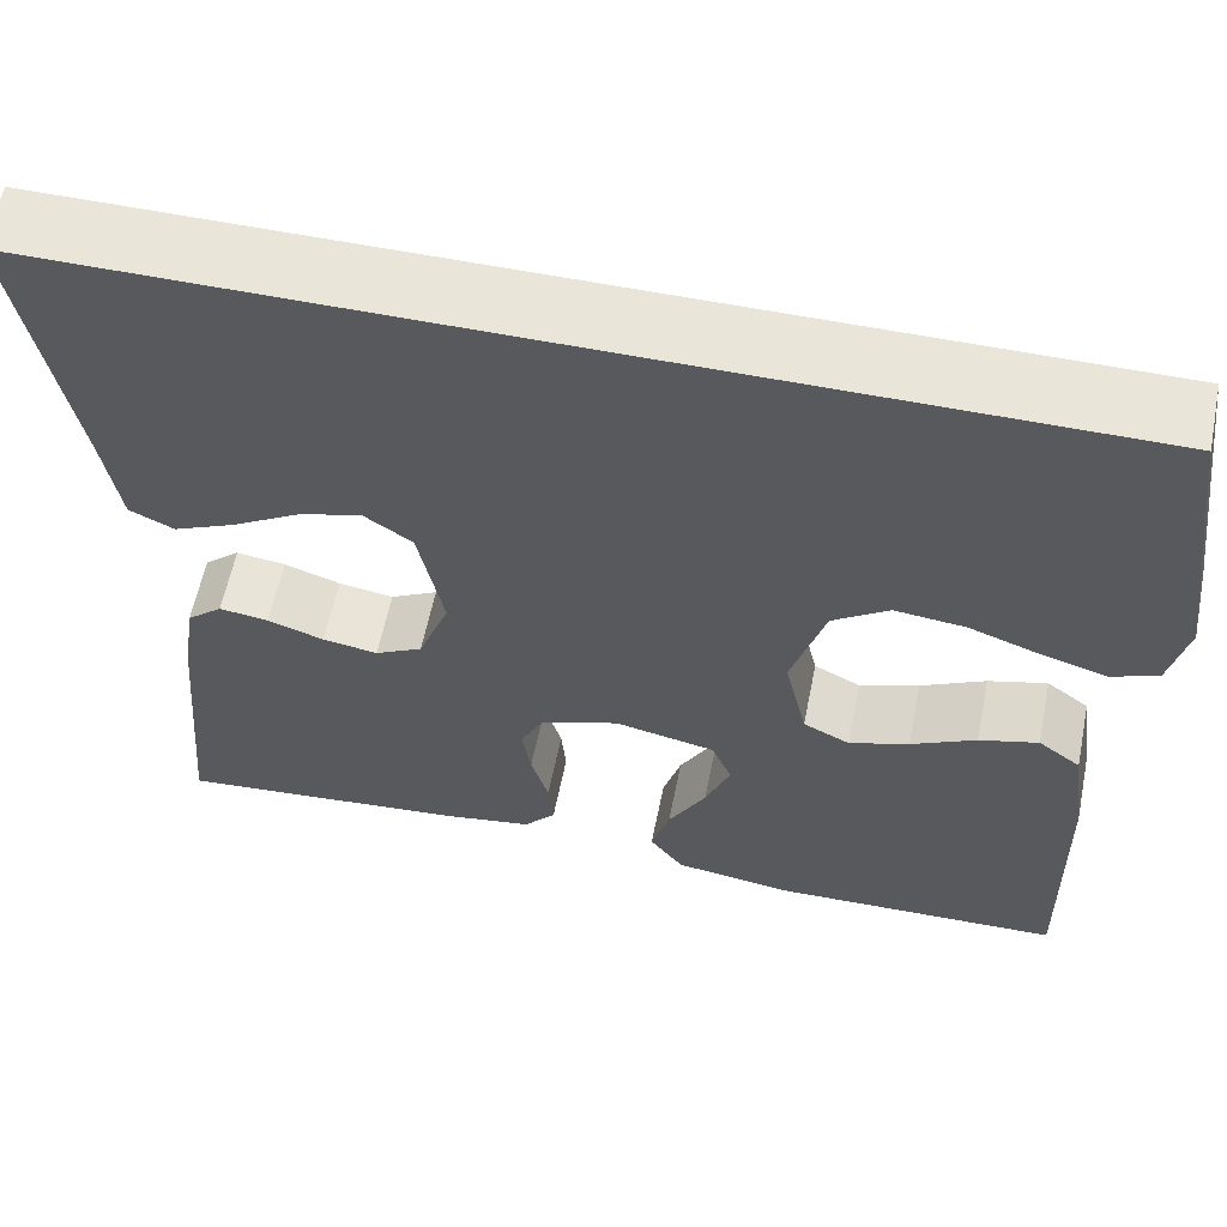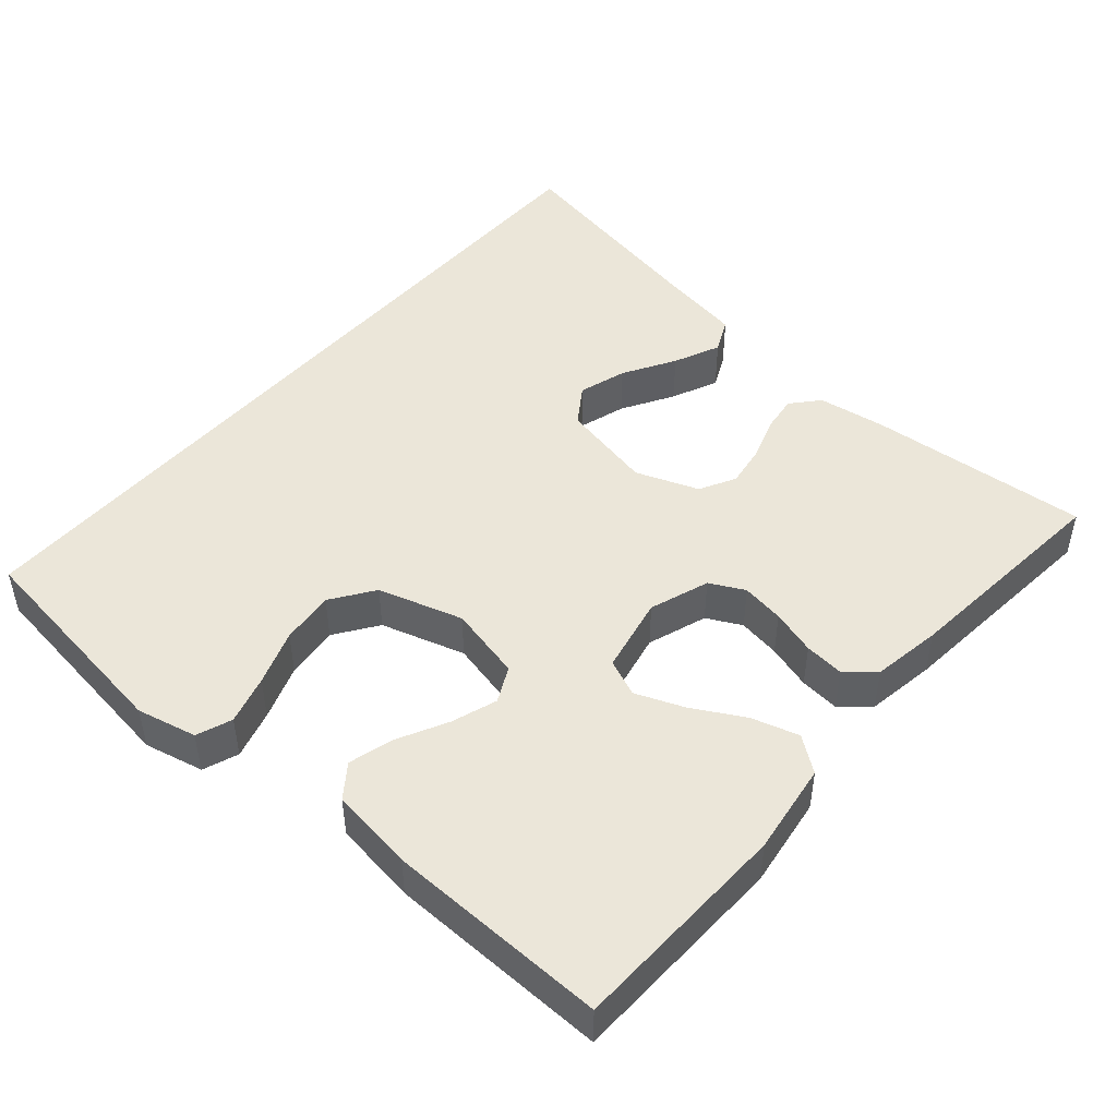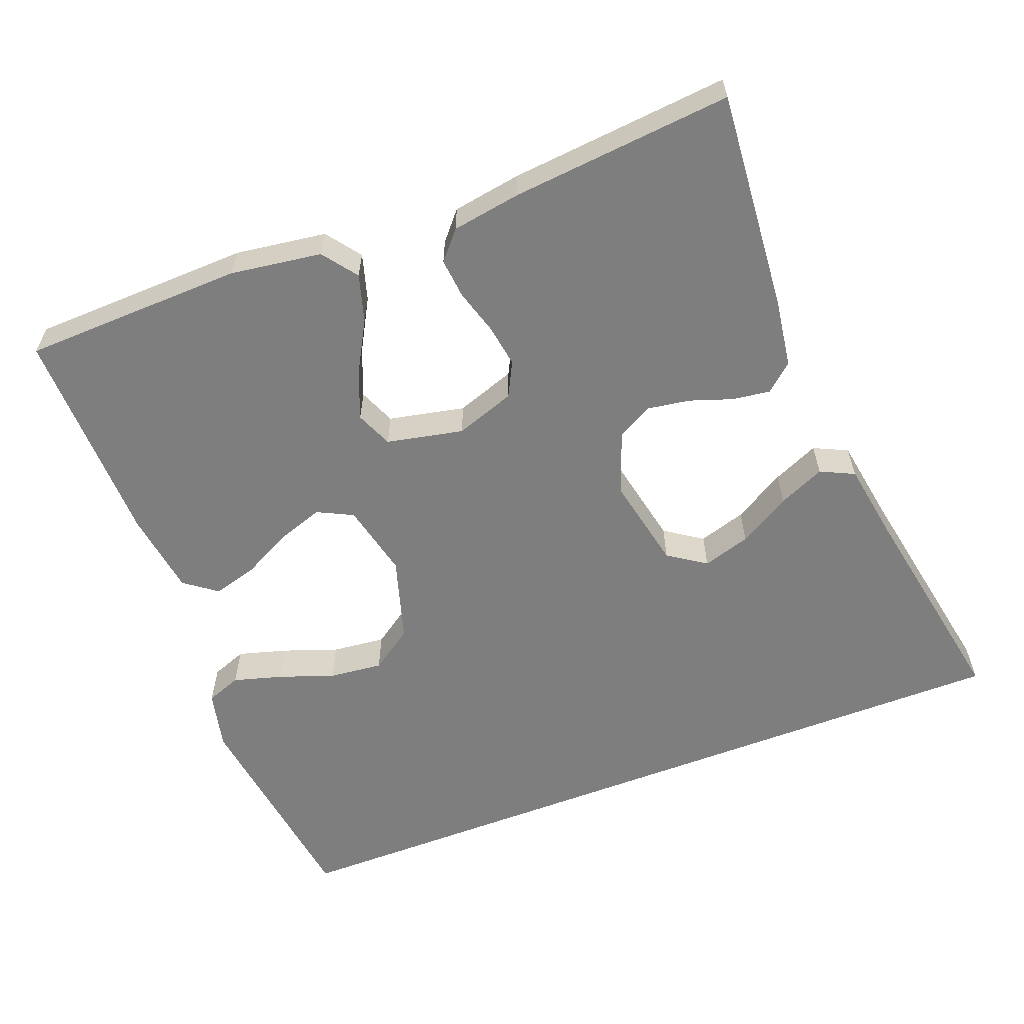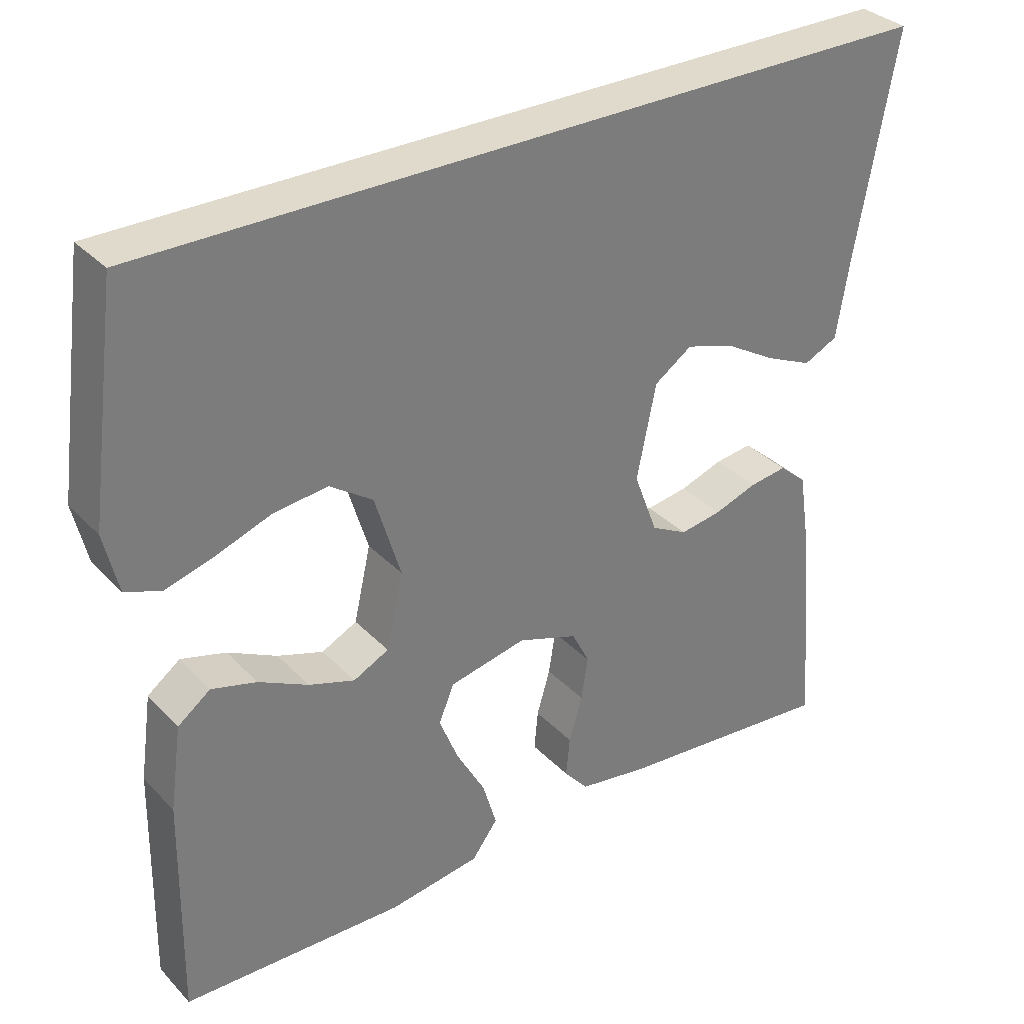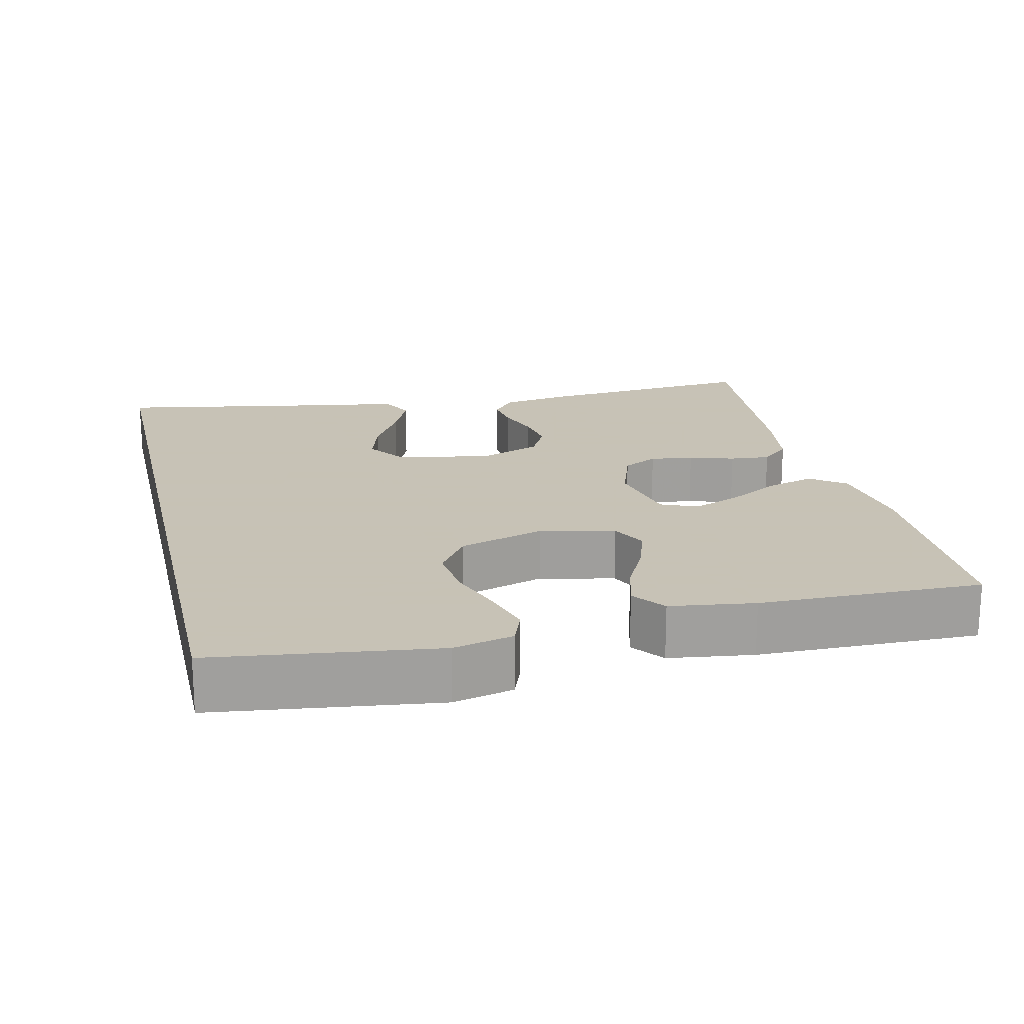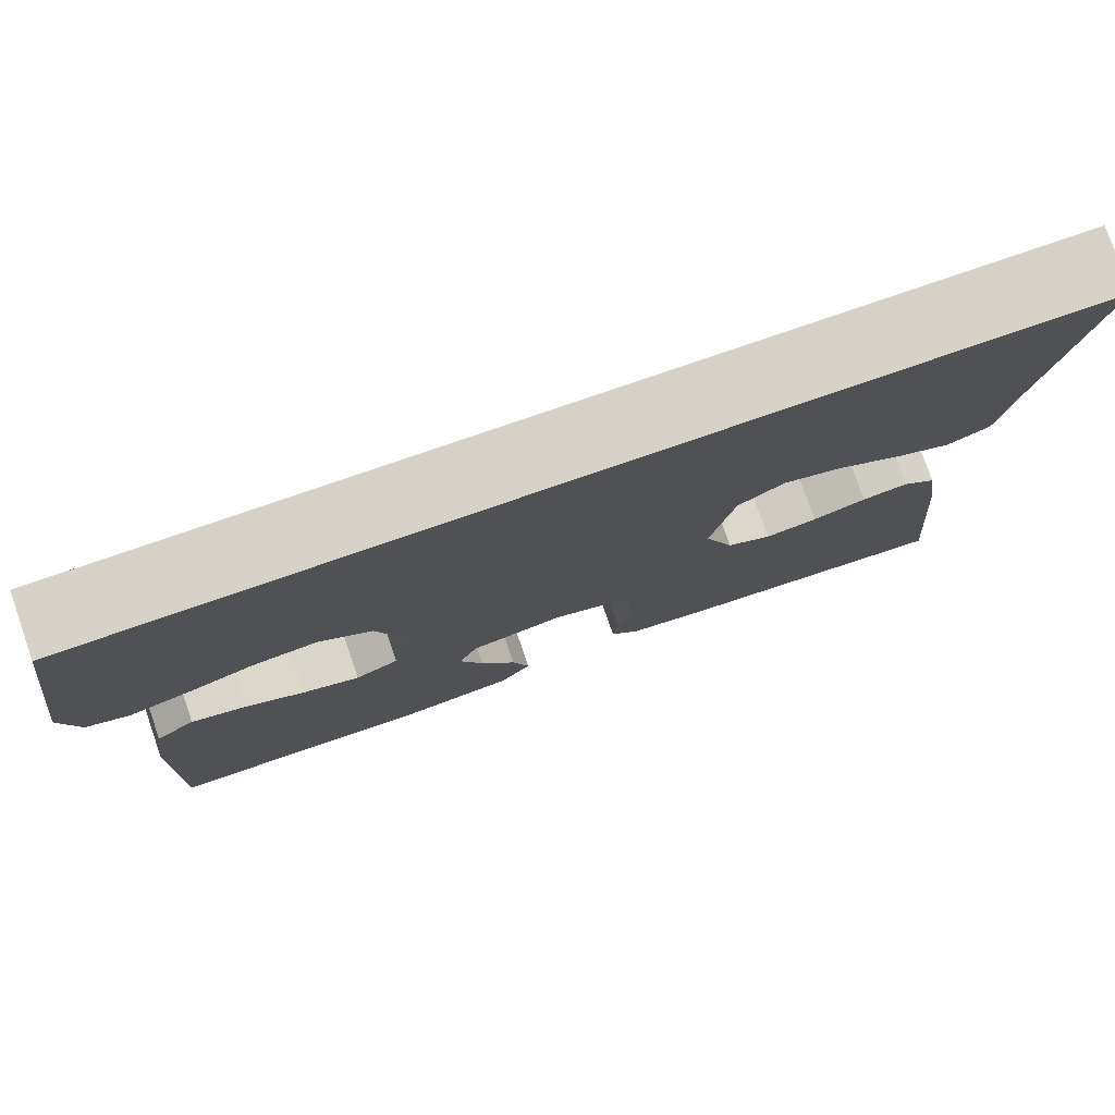
<metadata>
{"format":"obj","ext":"obj","renderer":"f3d","projection":"perspective","resolution":1024,"background":"white","views":[{"elev":59.7,"azim":11.4,"up":"+Z"},{"elev":47.5,"azim":131.0,"up":"+Y"},{"elev":-59.5,"azim":-158.8,"up":"+Y"},{"elev":33.1,"azim":144.0,"up":"+Z"},{"elev":19.1,"azim":76.8,"up":"+Y"},{"elev":78.2,"azim":161.0,"up":"+Z"}]}
</metadata>
<code>
v -0.5 0.07 -0.5
v -0.474 0.07 -0.2
v -0.46 0.07 -0.107
v -0.423 0.07 -0.075
v -0.372 0.07 -0.082
v -0.314 0.07 -0.102
v -0.257 0.07 -0.111
v -0.208 0.07 -0.085
v -0.176 0.07 0
v -0.202 0.07 0.127
v -0.253 0.07 0.162
v -0.318 0.07 0.142
v -0.388 0.07 0.101
v -0.451 0.07 0.073
v -0.497 0.07 0.095
v -0.514 0.07 0.2
v -0.569 0.07 0.5
v 0.508 0.07 0.5
v 0.548 0.07 0.2
v 0.529 0.07 0.119
v 0.481 0.07 0.101
v 0.415 0.07 0.12
v 0.34 0.07 0.147
v 0.267 0.07 0.155
v 0.209 0.07 0.115
v 0.174 0.07 0
v 0.197 0.07 -0.101
v 0.245 0.07 -0.125
v 0.307 0.07 -0.104
v 0.374 0.07 -0.07
v 0.435 0.07 -0.053
v 0.479 0.07 -0.086
v 0.495 0.07 -0.2
v 0.5 0.07 -0.5
v 0.2 0.07 -0.508
v 0.076 0.07 -0.49
v 0.041 0.07 -0.443
v 0.06 0.07 -0.379
v 0.099 0.07 -0.309
v 0.125 0.07 -0.244
v 0.104 0.07 -0.194
v 0 0.07 -0.172
v -0.081 0.07 -0.2
v -0.105 0.07 -0.247
v -0.096 0.07 -0.305
v -0.078 0.07 -0.366
v -0.073 0.07 -0.42
v -0.106 0.07 -0.458
v -0.2 0.07 -0.473
v -0.5 0 -0.5
v -0.474 0 -0.2
v -0.46 0 -0.107
v -0.423 0 -0.075
v -0.372 0 -0.082
v -0.314 0 -0.102
v -0.257 0 -0.111
v -0.208 0 -0.085
v -0.176 0 0
v -0.202 0 0.127
v -0.253 0 0.162
v -0.318 0 0.142
v -0.388 0 0.101
v -0.451 0 0.073
v -0.497 0 0.095
v -0.514 0 0.2
v -0.569 0 0.5
v 0.508 0 0.5
v 0.548 0 0.2
v 0.529 0 0.119
v 0.481 0 0.101
v 0.415 0 0.12
v 0.34 0 0.147
v 0.267 0 0.155
v 0.209 0 0.115
v 0.174 0 0
v 0.197 0 -0.101
v 0.245 0 -0.125
v 0.307 0 -0.104
v 0.374 0 -0.07
v 0.435 0 -0.053
v 0.479 0 -0.086
v 0.495 0 -0.2
v 0.5 0 -0.5
v 0.2 0 -0.508
v 0.076 0 -0.49
v 0.041 0 -0.443
v 0.06 0 -0.379
v 0.099 0 -0.309
v 0.125 0 -0.244
v 0.104 0 -0.194
v 0 0 -0.172
v -0.081 0 -0.2
v -0.105 0 -0.247
v -0.096 0 -0.305
v -0.078 0 -0.366
v -0.073 0 -0.42
v -0.106 0 -0.458
v -0.2 0 -0.473
f 45 46 47 48
f 44 45 48 49
f 36 37 38 39
f 36 39 40
f 35 36 40
f 34 35 40
f 33 34 40 41
f 29 30 31 32
f 28 29 32 33
f 20 21 22 23
f 18 19 20 23
f 18 23 24
f 16 17 18 24
f 12 13 14 15
f 11 12 15 16
f 3 4 5 6
f 3 6 7
f 2 3 7
f 44 49 1 2
f 43 44 2 7
f 42 43 7 8
f 28 33 41 42
f 27 28 42 8
f 26 27 8 9
f 25 26 9 10
f 11 16 24 25
f 10 11 25
f 97 96 95 94
f 98 97 94 93
f 88 87 86 85
f 89 88 85
f 89 85 84
f 89 84 83
f 90 89 83 82
f 81 80 79 78
f 82 81 78 77
f 72 71 70 69
f 72 69 68 67
f 73 72 67
f 73 67 66 65
f 64 63 62 61
f 65 64 61 60
f 55 54 53 52
f 56 55 52
f 56 52 51
f 51 50 98 93
f 56 51 93 92
f 57 56 92 91
f 91 90 82 77
f 57 91 77 76
f 58 57 76 75
f 59 58 75 74
f 74 73 65 60
f 74 60 59
f 1 50 51 2
f 2 51 52 3
f 3 52 53 4
f 4 53 54 5
f 5 54 55 6
f 6 55 56 7
f 7 56 57 8
f 8 57 58 9
f 9 58 59 10
f 10 59 60 11
f 11 60 61 12
f 12 61 62 13
f 13 62 63 14
f 14 63 64 15
f 15 64 65 16
f 16 65 66 17
f 17 66 67 18
f 18 67 68 19
f 19 68 69 20
f 20 69 70 21
f 21 70 71 22
f 22 71 72 23
f 23 72 73 24
f 24 73 74 25
f 25 74 75 26
f 26 75 76 27
f 27 76 77 28
f 28 77 78 29
f 29 78 79 30
f 30 79 80 31
f 31 80 81 32
f 32 81 82 33
f 33 82 83 34
f 34 83 84 35
f 35 84 85 36
f 36 85 86 37
f 37 86 87 38
f 38 87 88 39
f 39 88 89 40
f 40 89 90 41
f 41 90 91 42
f 42 91 92 43
f 43 92 93 44
f 44 93 94 45
f 45 94 95 46
f 46 95 96 47
f 47 96 97 48
f 48 97 98 49
f 49 98 50 1

</code>
